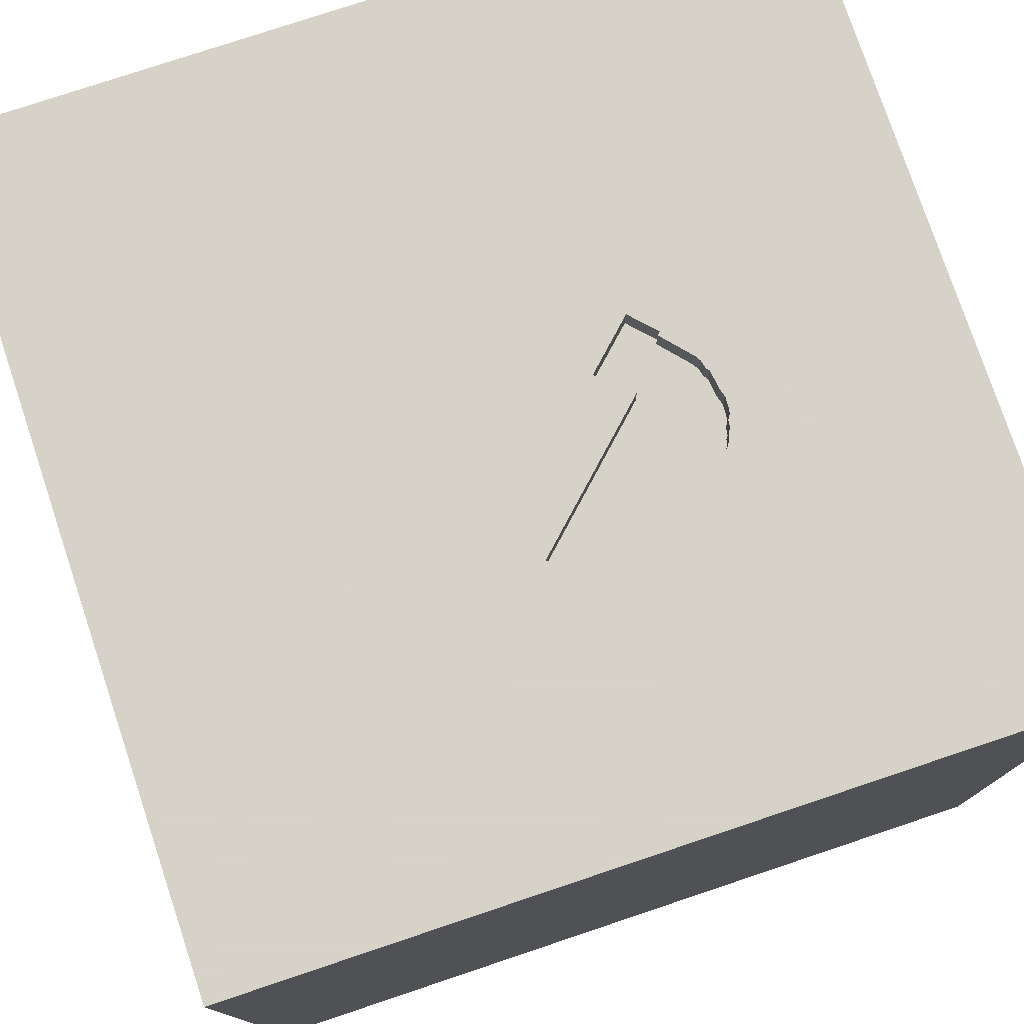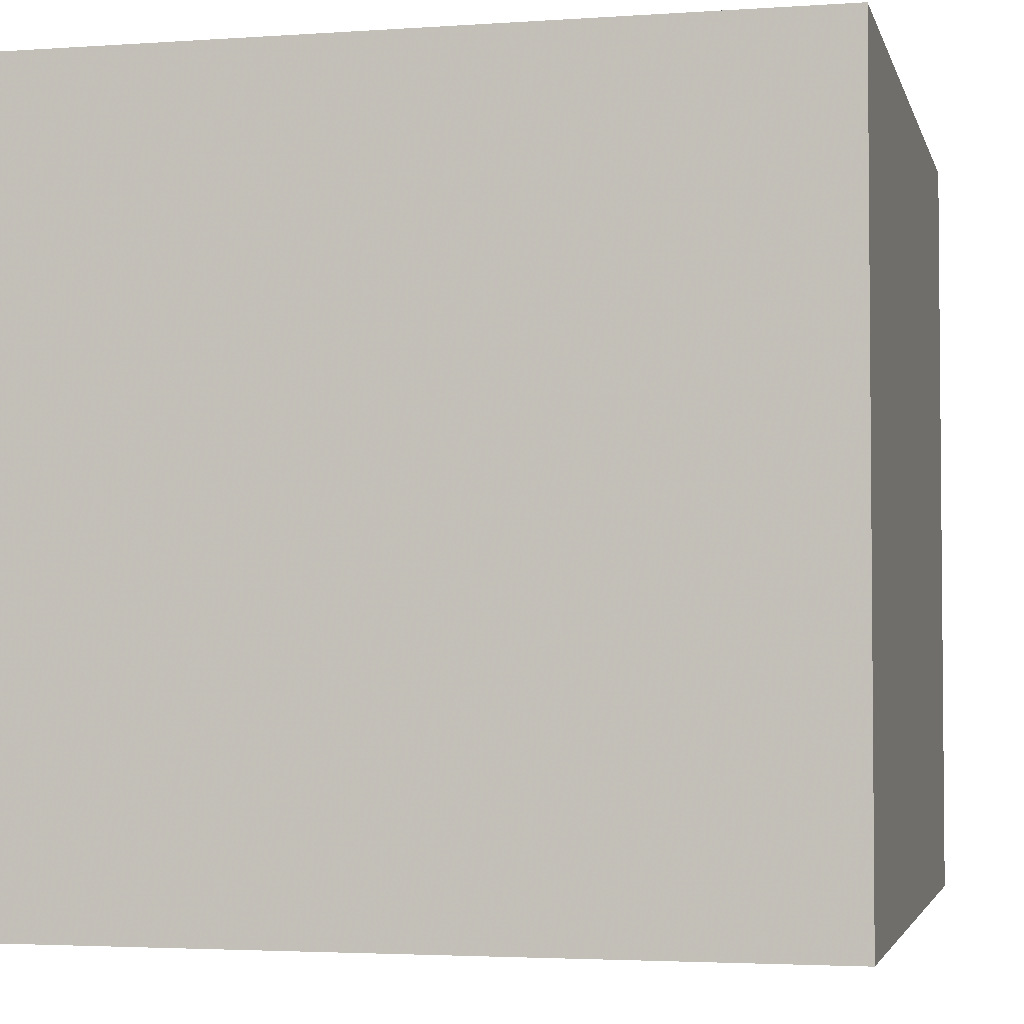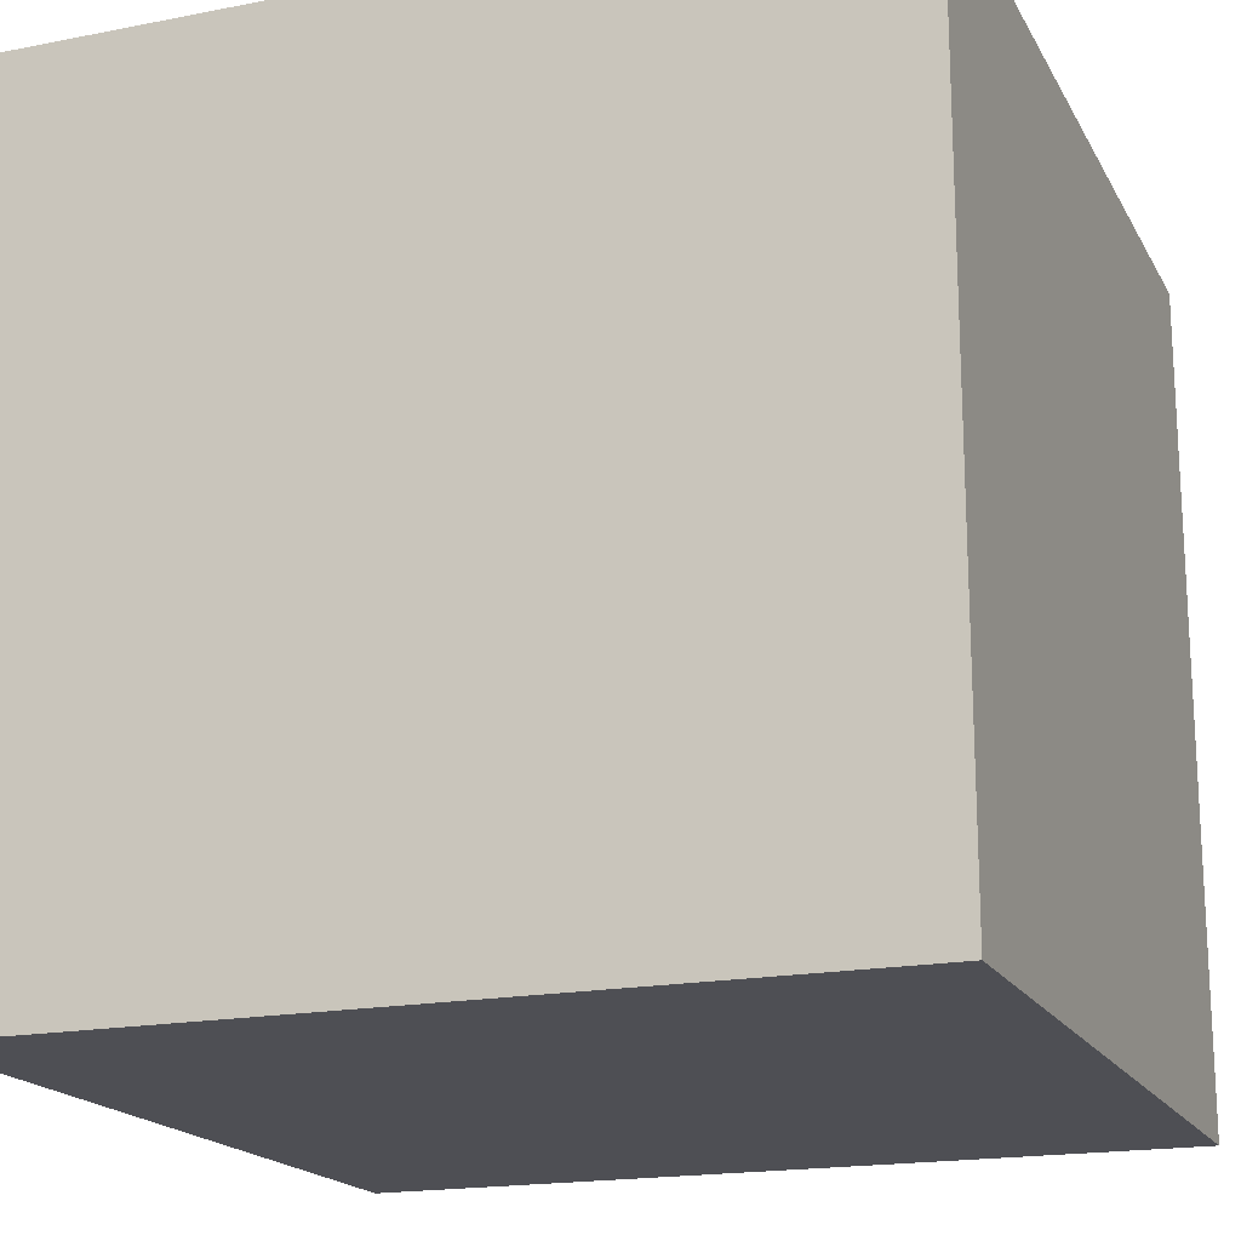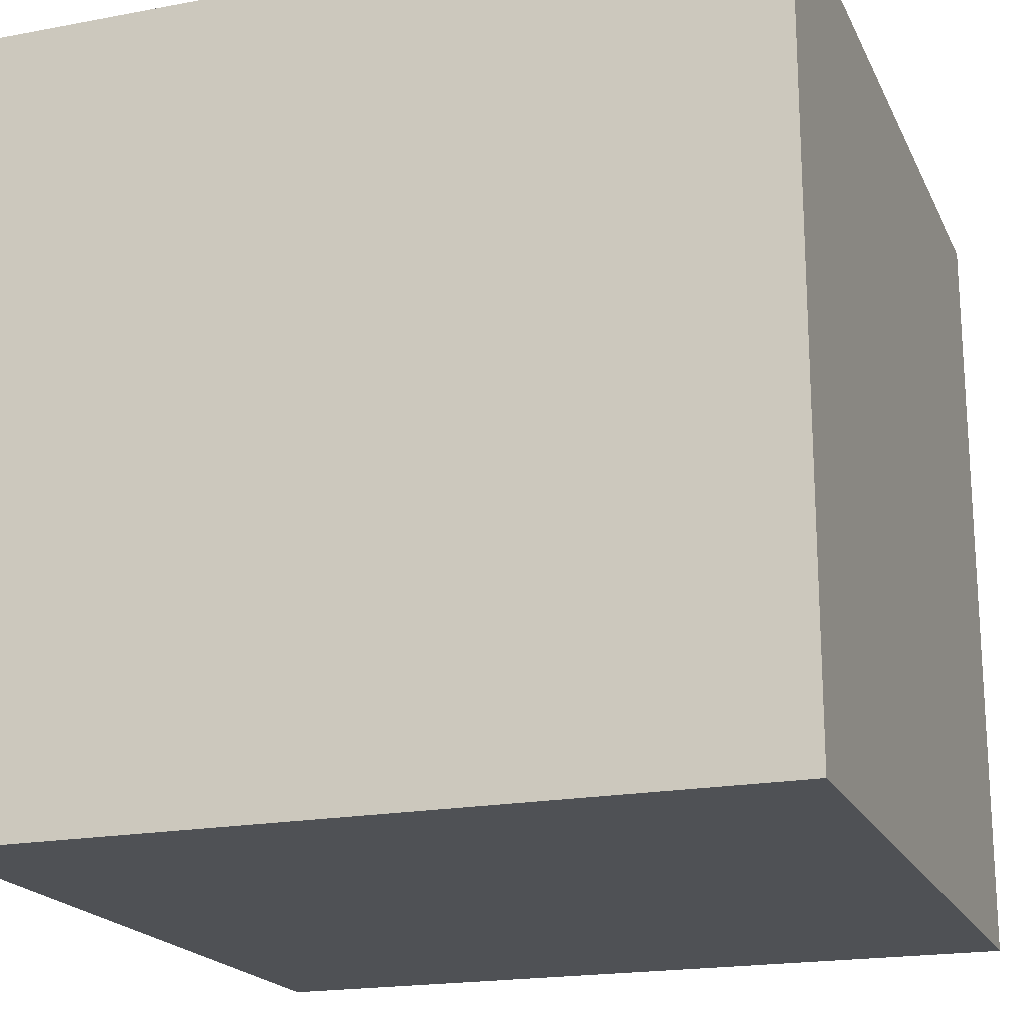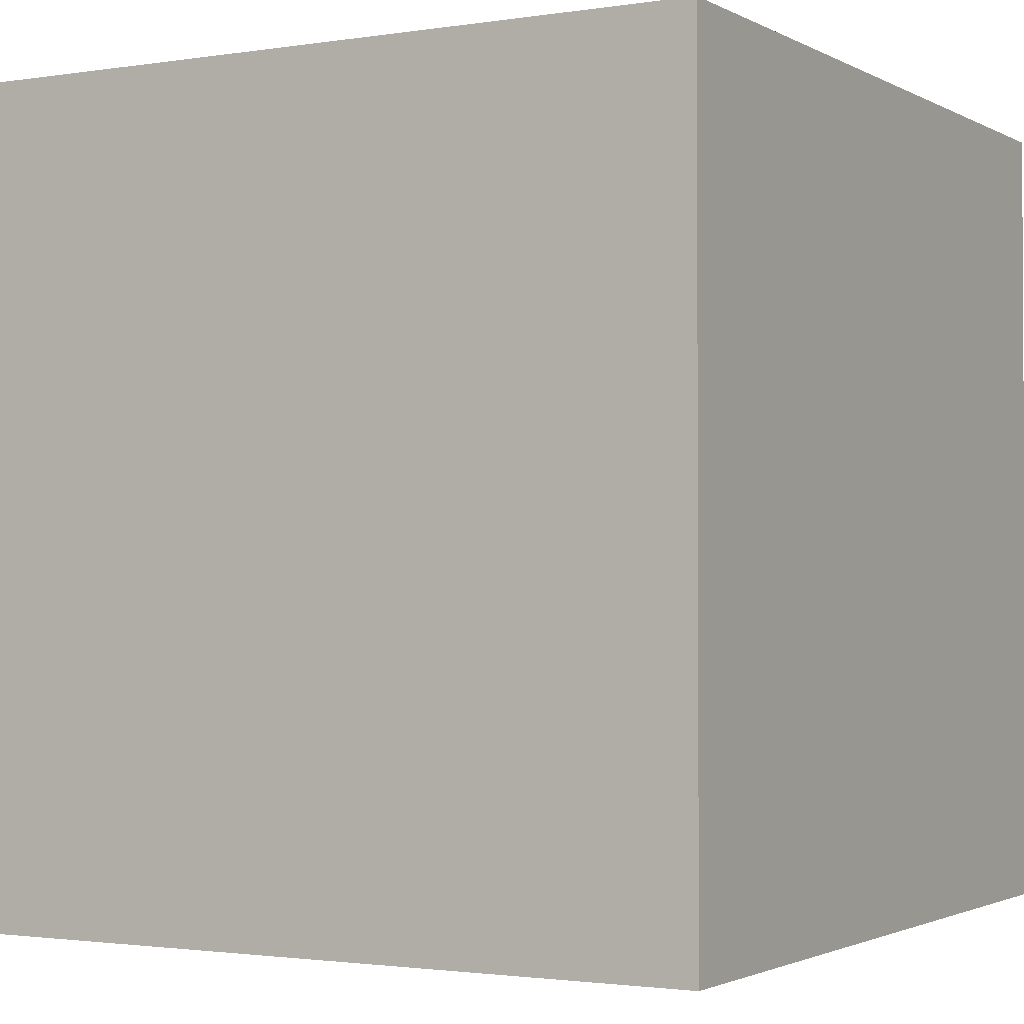
<metadata>
{"format":"obj","ext":"obj","renderer":"f3d","projection":"perspective","resolution":1024,"background":"white","views":[{"elev":77.3,"azim":161.5,"up":"+Y"},{"elev":-3.2,"azim":-76.7,"up":"+Y"},{"elev":-18.3,"azim":-69.2,"up":"+Y"},{"elev":-19.5,"azim":-160.6,"up":"+Y"},{"elev":-1.8,"azim":119.7,"up":"+Y"}]}
</metadata>
<code>
o hammer_34
v -0.6108 1.5 -0.3455
v -0.6108 1.4 -0.3455
v -0.6216 1.5 -0.3353
v -0.6216 1.4 -0.3353
v -0.02237 1.4 -0.5874
v -0.6451 1.5 -0.07162
v -1.159 -0.612 -1.5
v -0.8594 -1.042 1.5
v -1.009 0.01302 -1.5
v -0.8594 1.081 -1.5
v -1.094 -1.5 -0.02604
v -0.7812 -1.5 1.224
v -1.068 -1.5 -0.6315
v -0.9896 -1.5 -1.5
v -0.9896 -1.5 1.5
v -1.094 -1.5 0.8594
v -0.8333 1.354 1.5
v -0.6185 1.5 -1.081
v -1.042 1.5 0.5469
v -1.022 1.5 -0.3385
v -0.9896 1.5 -1.5
v -1.042 1.5 1.5
v -0.3705 1.5 -0.06181
v -0.64 1.5 -0.06622
v -0.64 1.4 -0.06622
v -0.6683 1.5 -0.1756
v -0.6683 1.4 -0.1756
v -0.5881 1.5 -0.2853
v -0.5881 1.4 -0.2853
v 0.4948 0.638 -1.5
v 0.4167 0.3906 1.5
v 0.2083 0.07812 -1.5
v 0.4687 1.25 -1.5
v 0.1823 1.094 1.5
v 0.1823 -0.4557 -1.5
v 0.4427 -0.6641 1.5
v 0.1562 -1.5 -0.8333
v 0.599 -1.5 0.5208
v 0.4687 -1.5 -0
v 0.1823 -1.5 1.198
v 0.2083 -1.5 -1.5
v 0.4167 -1.5 -1.25
v 0.4167 -1.5 1.5
v 0.4297 1.5 -1.074
v 0.2279 1.5 0.2083
v 0.2083 1.5 1.042
v 0.1562 1.5 -1.5
v 0.05574 1.5 -0.5046
v 0.1562 1.5 1.5
v 0.09115 -1.25 -1.5
v 0.2214 -1.172 1.5
v -0.1562 0.4427 1.5
v -0.05208 -0 1.5
v -0.2083 1.12 -1.5
v -0.1823 -0.4688 1.5
v -0.1562 -1.5 0.1042
v -0.1562 -1.5 0.625
v -0.2604 -1.5 1.198
v -0.1562 -1.5 -1.25
v -0.2865 -1.5 -0.5729
v -0.2083 -1.5 1.5
v 0 0.625 -1.5
v -0.02237 1.5 -0.5874
v -0.2856 1.5 0.02824
v 0.05574 1.4 -0.5046
v -0.6588 1.5 -0.1438
v -0.529 1.5 0.08763
v -0.529 1.4 0.08763
v -0.6339 1.5 -0.03802
v 1.107 -1.198 -1.5
v 0.9375 -0.9896 1.5
v 1.042 0.1562 -1.5
v 1.25 0.4167 1.5
v 1.302 -0.3906 1.5
v 1.12 1.198 -1.5
v 1.198 1.25 1.5
v 1.042 -0.4297 -1.5
v 1.224 -1.5 -0.625
v 1.094 -1.5 0.05208
v 1.224 -1.5 1.198
v 1.224 -1.5 0.625
v 0.9896 -1.5 -1.5
v 1.042 -1.5 -1.25
v 0.9896 -1.5 1.5
v 1.198 0.625 -1.5
v 1.198 1.5 -1.042
v 1.022 1.5 0.2995
v 1.042 1.5 -0.3125
v 1.5 -1.5 1.5
v 1.068 0.8073 1.5
v -0.4549 1.5 0.1879
v -0.4549 1.4 0.1879
v -0.521 1.5 -0.1853
v -0.521 1.4 -0.1853
v -0.4017 1.5 -0.07323
v -0.6046 1.5 -0.3173
v -0.3174 1.5 -0.005447
v -0.5713 1.5 -0.2603
v -0.5713 1.4 -0.2603
v -0.6339 1.4 -0.03802
v -0.6405 1.5 -0.2904
v -0.6405 1.4 -0.2904
v -0.4427 0.2083 -1.5
v -0.625 0.4687 1.5
v -0.625 -0.1562 1.5
v -0.3516 1.016 1.5
v -0.625 -1.5 0.4687
v -0.625 -1.5 -0.1562
v -0.625 -1.5 -1.198
v -0.4427 1.5 1.198
v -0.4687 1.5 1.5
v -0.625 -1.198 -1.5
v -1.5 -0.8594 -0.7812
v -1.5 -0.8333 -1.5
v -1.5 -0.8333 1.5
v -1.5 0.3125 -1.042
v -1.5 0.4167 0.4688
v -1.5 0.4167 -0.1562
v -1.5 0.3385 1.055
v -1.5 0.625 -0.625
v -1.5 0.4167 -1.5
v -1.5 0.4687 1.5
v -1.5 -0.2734 -0.9635
v -1.5 -0.1562 0.4687
v -1.5 -0.05208 -0
v -1.5 -0.1823 1.146
v -1.5 0 -0.4687
v -1.5 -0.1562 -1.5
v -1.5 -0.1562 1.5
v -1.5 1.25 -0.8333
v -1.5 1.25 0.4427
v -1.5 1.25 -0.1562
v -1.5 0.9896 -1.5
v -1.5 1.042 1.5
v -1.5 -0.625 0.4167
v -1.5 -0.5599 -0.1823
v -1.5 -0.625 1.042
v -1.5 -0.625 -1.25
v -1.5 -1.5 -0.8333
v -1.5 -1.5 0.4687
v -1.5 -1.5 -0.1562
v -1.5 -1.5 1.042
v -1.5 -1.5 1.5
v -1.5 -1.5 -1.5
v -1.5 0.7812 -1.276
v -1.5 1.5 -1.5
v -1.5 1.5 -0.8333
v -1.5 1.5 0.4167
v -1.5 1.5 -0.1562
v -1.5 1.5 0.9896
v -1.5 1.5 1.5
v -1.5 -1.224 -1.068
v -1.5 -1.198 0.1823
v -1.5 -1.146 1.198
v -1.5 -1.198 0.625
v -1.5 -1.198 -0.3385
v -1.5 0.8594 0.612
v -1.5 0.8333 -0.1562
v -1.5 1.12 1.198
v -0.4904 1.5 -0.1529
v -0.4904 1.4 -0.1529
v -0.6588 1.4 -0.1438
v -0.6477 1.5 -0.2836
v -0.6477 1.4 -0.2836
v 0.6771 -0.8333 -1.5
v 0.625 1.198 1.5
v 0.651 -1.5 -0.6445
v 0.651 -1.5 1.198
v 0.8333 1.5 -1.5
v 0.8333 1.5 1.5
v -0.5711 1.5 -0.2673
v -0.6631 1.5 -0.235
v -0.6631 1.4 -0.235
v -0.6521 1.5 -0.2522
v -0.6521 1.4 -0.2522
v -0.5398 1.5 0.09782
v -0.5398 1.4 0.09782
v -0.6046 1.4 -0.3173
v 1.5 -1.5 -1.5
v 1.5 1.5 -1.5
v 1.5 1.5 1.5
v -0.6673 1.5 -0.2106
v 1.5 -0.5859 1.224
v 1.5 -0.8333 -1.5
v 1.5 -1.094 -1.302
v 1.5 -0.6315 -0.4427
v 1.5 -0.9896 1.5
v 1.5 0.4557 -0.651
v 1.5 0.2344 0.1562
v 1.5 0.1562 1.276
v 1.5 0.5924 0.6901
v 1.5 0.4167 -1.5
v 1.5 0.4167 -1.25
v 1.5 0.4167 1.5
v 1.5 -0.1823 0.625
v 1.5 0 -0.4687
v 1.5 -0.1562 -1.5
v 1.5 -0.2083 1.5
v 1.5 1.074 -1.055
v 1.5 1.224 0.3906
v 1.5 1.042 1.224
v 1.5 0.9896 -1.5
v 1.5 1.224 -0.4167
v 1.5 0.9896 1.5
v 1.5 -0.4362 -1.159
v 1.5 -0.5469 0.2214
v 1.5 -1.5 -0.8333
v 1.5 -1.5 0.4167
v 1.5 -1.5 -0.1562
v 1.5 -1.5 0.9896
v 1.5 0.7292 -0.1562
v 1.5 1.5 -0.9896
v 1.5 1.5 0.4167
v 1.5 1.5 -0.2083
v 1.5 1.5 0.9896
v 1.5 -1.224 -0.638
v 1.5 -1.198 0.2083
v 1.5 -1.211 1.042
v -0.6673 1.4 -0.2106
v -1.25 -0.6771 1.5
v -1.198 0.3906 1.5
v -1.068 -0.2604 1.5
v -1.185 1.016 1.5
v -1.198 -1.5 0.4167
v -1.198 -1.5 -1.224
v -1.302 0.7812 -1.5
v -1.302 1.5 0.1302
v -1.029 1.5 1.276
v -1.25 1.5 -1.198
v -1.198 -1.25 -1.5
v -0.5711 1.4 -0.2673
v -0.3883 1.5 -0.05183
v -0.3883 1.4 -0.05183
v -0.6205 1.5 -0.01662
v -0.2995 -0.6771 -1.5
v -0.4167 -1.5 -1.5
v -0.4167 1.5 -1.5
v -0.4167 -1.198 1.5
v -0.2856 1.4 0.02824
v -0.6364 1.5 -0.3078
v -0.6364 1.4 -0.3078
v 0.8333 0.1562 1.5
v 0.8333 -0.5208 1.5
v 1.074 1.5 1.159
v -0.2536 1.5 -0.3728
v -0.3125 1.5 -0.1573
v -0.3705 1.4 -0.06181
v -0.4017 1.4 -0.07323
v -0.6205 1.4 -0.01662
v -0.6576 1.5 -0.2436
v -0.6502 1.5 -0.07703
v -0.6502 1.4 -0.07703
f 115 154 143
f 154 142 143
f 15 8 143
f 142 16 143
f 143 220 115
f 154 140 142
f 143 12 15
f 8 220 143
f 115 137 154
f 154 155 140
f 140 16 142
f 16 12 143
f 61 8 15
f 12 61 15
f 61 238 8
f 129 137 115
f 140 224 16
f 220 129 115
f 129 126 137
f 155 153 140
f 220 222 129
f 137 155 154
f 153 141 140
f 12 58 61
f 141 224 140
f 61 51 238
f 8 222 220
f 141 11 224
f 16 107 12
f 137 135 155
f 153 156 141
f 224 107 16
f 238 55 8
f 222 221 129
f 122 126 129
f 135 153 155
f 58 40 61
f 43 51 61
f 55 222 8
f 221 122 129
f 122 119 126
f 126 124 137
f 107 58 12
f 40 43 61
f 124 135 137
f 156 139 141
f 141 13 11
f 107 57 58
f 51 55 238
f 55 105 222
f 135 136 153
f 139 13 141
f 11 107 224
f 57 40 58
f 119 124 126
f 11 108 107
f 40 168 43
f 84 51 43
f 122 159 119
f 156 152 139
f 168 84 43
f 84 71 51
f 221 223 122
f 134 159 122
f 124 136 135
f 136 156 153
f 113 152 156
f 107 56 57
f 105 221 222
f 223 134 122
f 119 117 124
f 124 125 136
f 108 56 107
f 51 36 55
f 55 53 105
f 105 104 221
f 136 113 156
f 57 38 40
f 71 36 51
f 159 157 119
f 13 108 11
f 38 168 40
f 84 89 71
f 151 159 134
f 157 117 119
f 152 144 139
f 139 225 13
f 168 80 84
f 53 104 105
f 104 223 221
f 223 151 134
f 144 225 139
f 56 38 57
f 80 89 84
f 71 243 36
f 53 52 104
f 117 125 124
f 13 60 108
f 108 60 56
f 36 53 55
f 117 118 125
f 125 127 136
f 136 123 113
f 38 80 168
f 36 31 53
f 104 106 223
f 225 109 13
f 56 39 38
f 38 81 80
f 151 150 159
f 113 138 152
f 152 114 144
f 109 60 13
f 52 106 104
f 223 22 151
f 228 150 151
f 157 118 117
f 118 127 125
f 127 123 136
f 123 138 113
f 230 144 114
f 144 14 225
f 80 210 89
f 218 187 89
f 243 31 36
f 31 52 53
f 106 17 223
f 17 22 223
f 228 151 22
f 159 131 157
f 157 158 118
f 7 230 114
f 230 14 144
f 60 39 56
f 218 89 210
f 183 187 218
f 89 74 71
f 243 242 31
f 150 131 159
f 138 114 152
f 60 167 39
f 187 74 89
f 74 243 71
f 19 150 228
f 118 120 127
f 14 109 225
f 81 210 80
f 17 111 22
f 131 158 157
f 112 230 7
f 112 14 230
f 109 59 60
f 39 79 38
f 38 79 81
f 206 183 218
f 74 242 243
f 106 111 17
f 228 22 111
f 19 228 110
f 150 148 131
f 131 132 158
f 127 116 123
f 59 37 60
f 37 167 60
f 195 183 206
f 187 198 74
f 52 34 106
f 110 228 111
f 91 19 110
f 19 148 150
f 158 120 118
f 120 116 127
f 123 114 138
f 235 112 7
f 14 236 109
f 81 208 210
f 217 218 210
f 183 198 187
f 31 34 52
f 227 148 19
f 123 128 114
f 112 236 14
f 236 59 109
f 167 79 39
f 79 208 81
f 217 210 208
f 206 218 217
f 242 90 31
f 148 132 131
f 7 114 128
f 235 7 9
f 50 236 112
f 34 111 106
f 176 19 91
f 20 227 19
f 148 149 132
f 9 7 128
f 103 235 9
f 235 50 112
f 190 198 183
f 74 73 242
f 31 166 34
f 34 49 111
f 46 110 111
f 46 91 110
f 176 234 19
f 234 20 19
f 227 149 148
f 132 120 158
f 32 235 103
f 236 41 59
f 59 42 37
f 79 209 208
f 73 90 242
f 90 166 31
f 46 111 49
f 45 91 46
f 64 91 45
f 176 67 234
f 132 130 120
f 120 145 116
f 32 35 235
f 50 41 236
f 42 167 37
f 167 78 79
f 217 208 209
f 189 195 206
f 45 23 97
f 45 97 64
f 251 66 20
f 69 24 6
f 69 6 251
f 20 234 69
f 20 69 251
f 116 128 123
f 195 190 183
f 198 73 74
f 48 23 45
f 20 66 26
f 20 149 227
f 116 121 128
f 41 42 59
f 78 209 79
f 198 194 73
f 48 246 23
f 95 232 23
f 250 174 163
f 172 250 163
f 20 26 182
f 20 182 172
f 20 172 163
f 163 101 240
f 20 163 240
f 149 130 132
f 130 145 120
f 145 121 116
f 9 128 121
f 42 83 167
f 216 217 209
f 186 206 217
f 196 189 206
f 189 191 195
f 191 190 195
f 190 194 198
f 166 49 34
f 95 23 246
f 96 171 1
f 20 240 3
f 1 20 3
f 149 147 130
f 226 9 121
f 62 32 103
f 35 50 235
f 83 78 167
f 186 217 216
f 196 206 186
f 188 189 196
f 90 76 166
f 166 170 49
f 245 1 171
f 171 96 28
f 20 147 149
f 30 32 62
f 165 50 35
f 78 207 209
f 188 211 189
f 211 191 189
f 194 90 73
f 46 49 170
f 18 1 245
f 18 20 1
f 171 98 93
f 145 133 121
f 10 103 9
f 41 83 42
f 216 209 207
f 201 194 190
f 194 204 90
f 244 46 170
f 88 48 45
f 44 63 48
f 160 245 171
f 171 93 160
f 63 18 245
f 226 121 133
f 10 9 226
f 54 103 10
f 62 103 54
f 72 32 30
f 72 35 32
f 77 165 35
f 70 41 50
f 41 82 83
f 191 201 190
f 201 204 194
f 76 170 166
f 45 46 244
f 88 45 87
f 44 48 88
f 44 18 63
f 229 147 20
f 72 77 35
f 165 70 50
f 70 82 41
f 203 211 188
f 200 191 211
f 87 45 244
f 86 44 88
f 18 229 20
f 30 62 54
f 85 72 30
f 205 186 216
f 205 196 186
f 199 203 188
f 204 76 90
f 130 146 145
f 33 30 54
f 75 85 30
f 83 207 78
f 188 196 205
f 203 200 211
f 147 146 130
f 146 133 145
f 75 30 33
f 193 188 205
f 200 201 191
f 146 226 133
f 77 70 165
f 205 216 185
f 199 188 193
f 204 181 76
f 76 181 170
f 229 146 147
f 10 226 146
f 82 179 83
f 83 179 207
f 185 216 207
f 201 181 204
f 244 170 181
f 169 44 86
f 47 18 44
f 21 229 18
f 21 10 146
f 237 54 10
f 47 33 54
f 169 75 33
f 70 179 82
f 185 207 179
f 212 203 199
f 214 200 203
f 215 201 200
f 215 87 244
f 214 88 87
f 212 86 88
f 180 169 86
f 169 47 44
f 47 237 18
f 237 21 18
f 21 146 229
f 237 10 21
f 47 54 237
f 169 33 47
f 180 75 169
f 202 85 75
f 192 72 85
f 197 77 72
f 184 70 77
f 184 205 185
f 192 193 205
f 202 199 193
f 180 212 199
f 212 214 203
f 214 213 200
f 213 215 200
f 215 181 201
f 215 244 181
f 213 87 215
f 214 87 213
f 212 88 214
f 180 86 212
f 180 202 75
f 202 192 85
f 192 197 72
f 197 184 77
f 184 179 70
f 184 185 179
f 197 205 184
f 192 205 197
f 202 193 192
f 180 199 202
f 94 27 162
f 99 27 94
f 162 25 94
f 26 66 162
f 162 27 26
f 219 27 99
f 93 98 99
f 99 94 93
f 25 162 252
f 94 25 161
f 27 219 26
f 219 99 175
f 99 98 171
f 6 24 25
f 25 252 6
f 252 162 66
f 66 251 252
f 94 161 93
f 25 249 161
f 182 26 219
f 173 219 175
f 29 175 99
f 231 99 171
f 251 6 252
f 24 69 25
f 160 93 161
f 249 25 100
f 248 161 249
f 219 173 182
f 250 172 173
f 173 175 250
f 102 175 29
f 99 231 29
f 171 28 231
f 100 25 69
f 161 5 245
f 245 160 161
f 249 100 234
f 161 248 5
f 249 68 248
f 172 182 173
f 174 250 175
f 164 175 102
f 102 29 178
f 29 231 28
f 69 234 100
f 5 63 245
f 248 65 5
f 234 67 68
f 68 249 234
f 233 248 68
f 163 174 175
f 175 164 163
f 101 163 164
f 164 102 101
f 241 102 178
f 178 29 96
f 28 96 29
f 5 65 63
f 65 248 48
f 67 176 68
f 248 233 95
f 92 233 68
f 240 101 102
f 102 241 240
f 178 4 241
f 48 63 65
f 246 48 248
f 248 95 246
f 177 68 176
f 232 95 233
f 233 92 239
f 177 92 68
f 4 178 2
f 241 4 240
f 96 1 2
f 2 178 96
f 176 91 177
f 23 232 233
f 233 247 23
f 247 233 239
f 239 92 64
f 92 177 91
f 4 2 3
f 3 240 4
f 1 3 2
f 247 239 97
f 97 23 247
f 91 64 92
f 239 64 97

</code>
